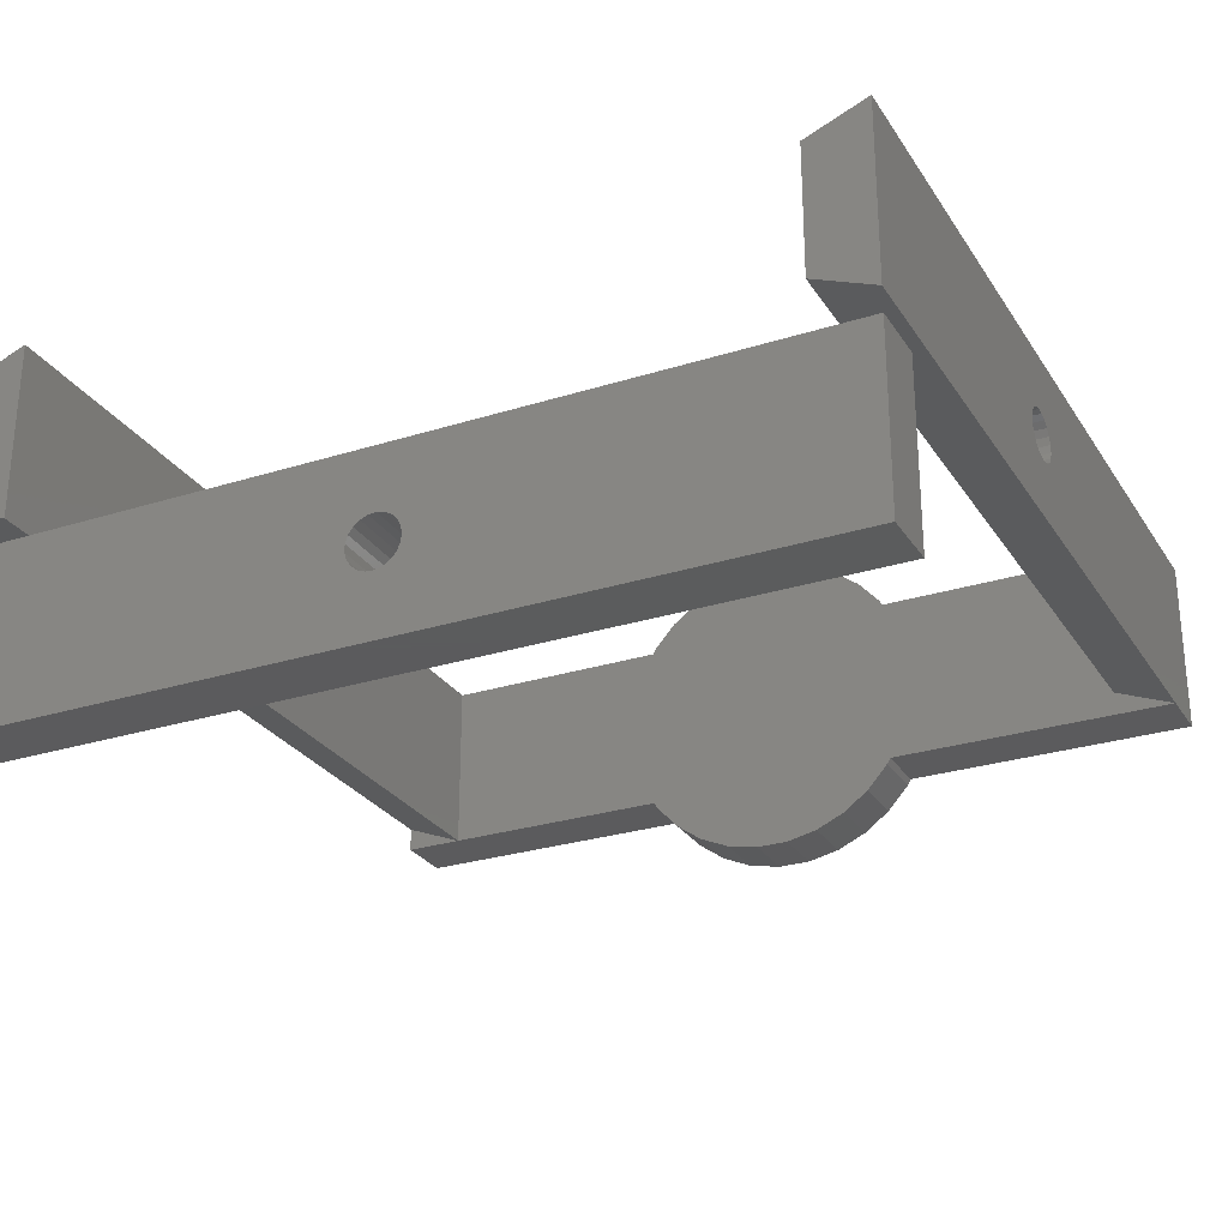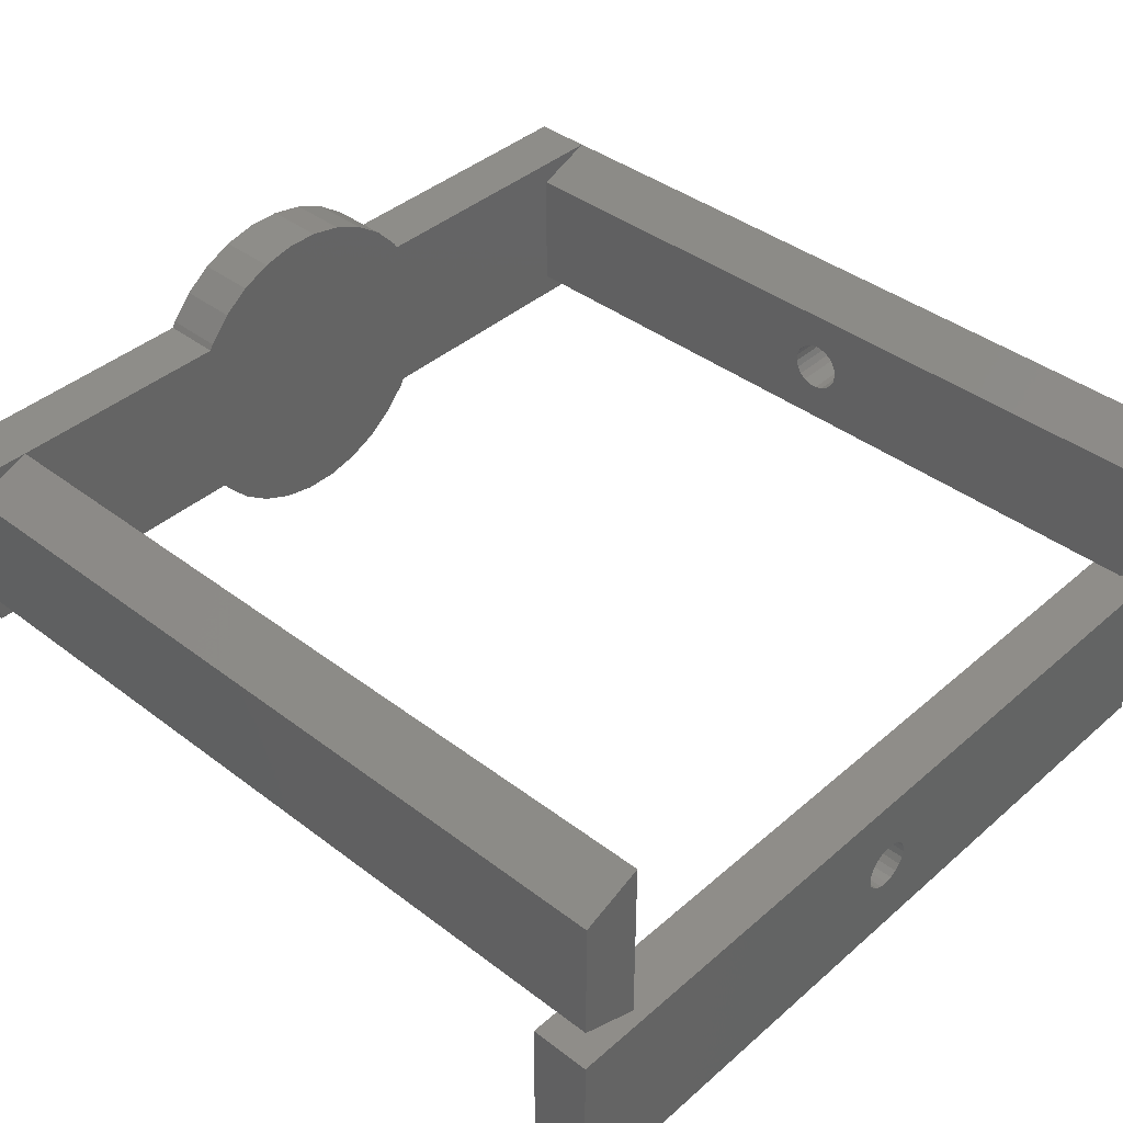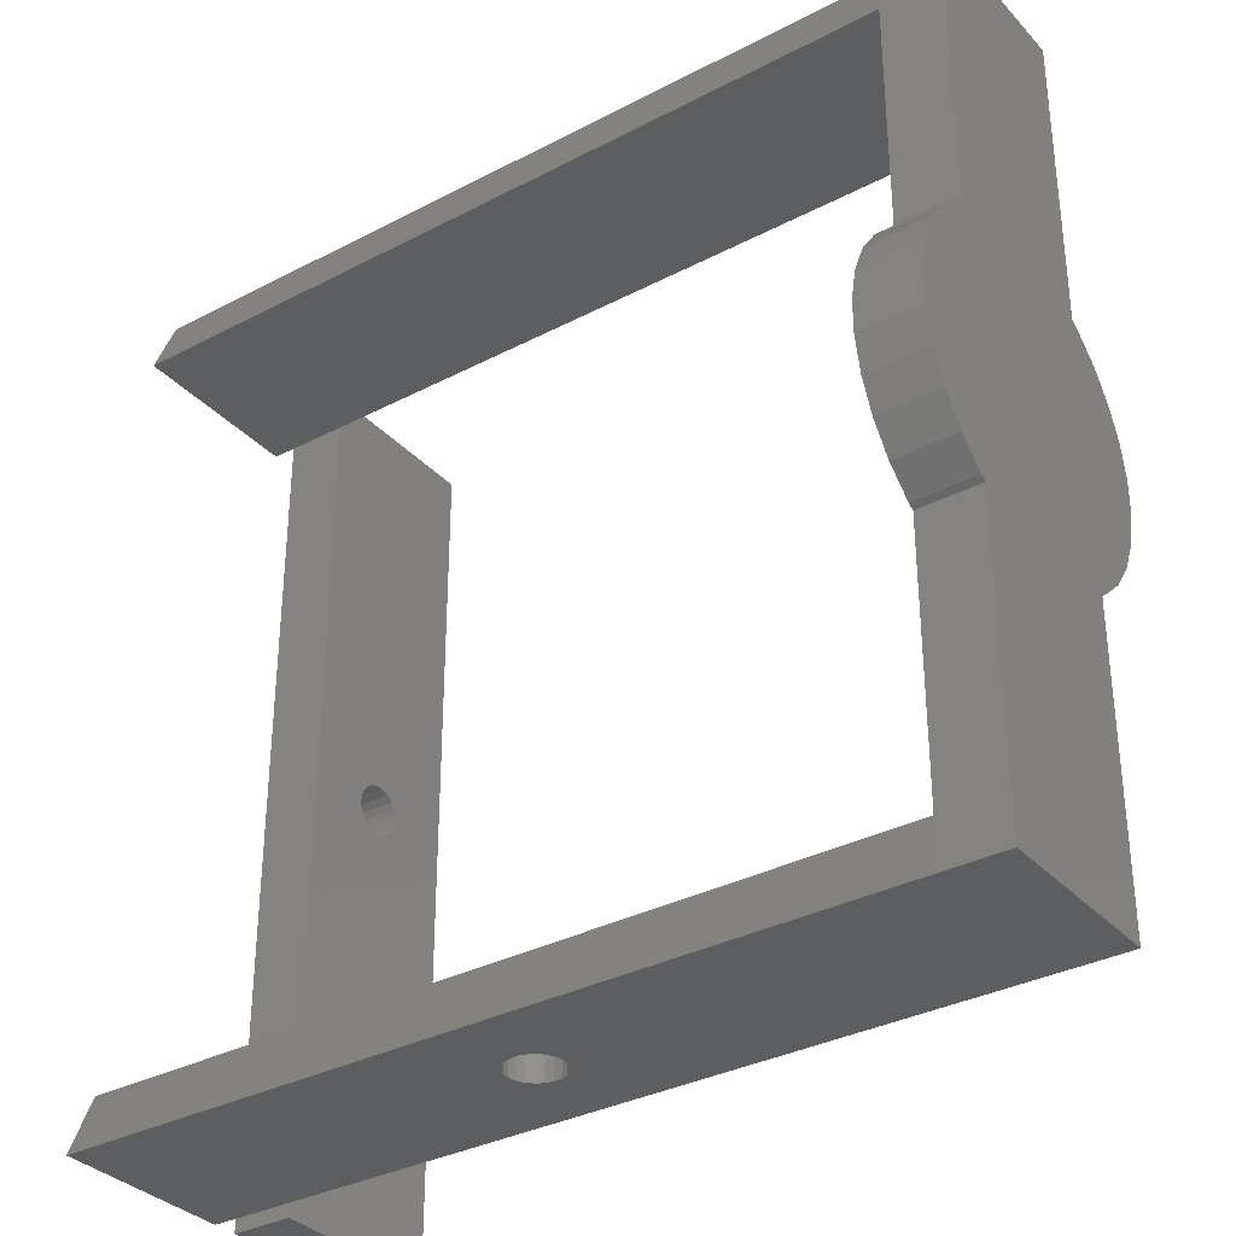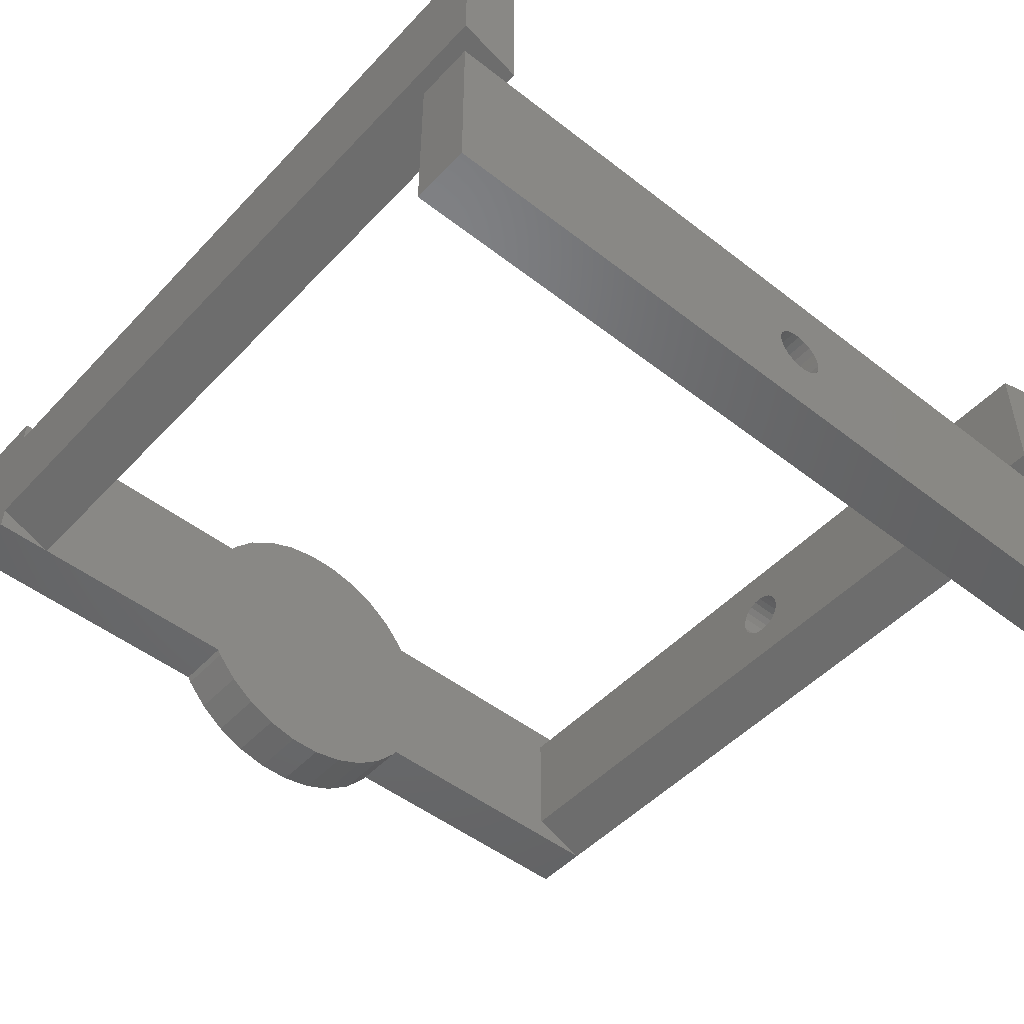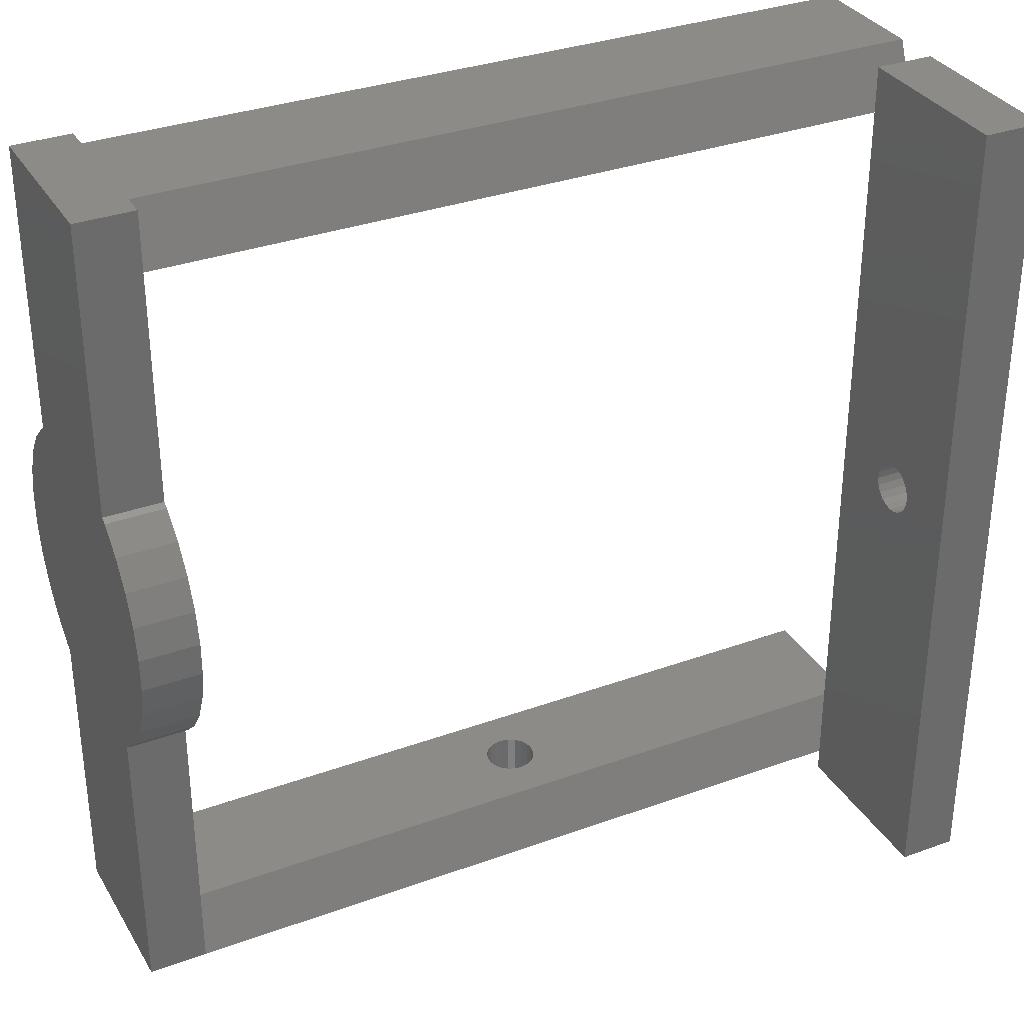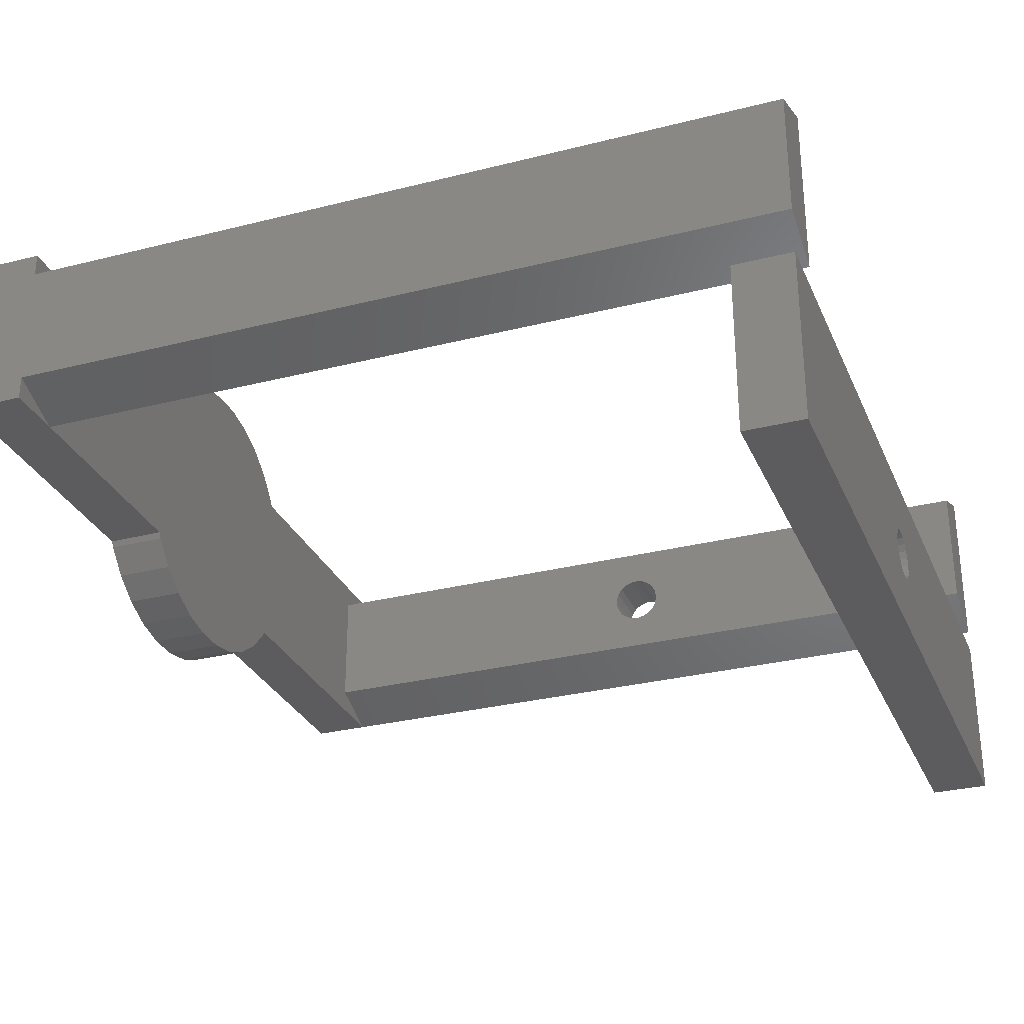
<metadata>
{"format":"stl","ext":"stl","renderer":"f3d","projection":"perspective","resolution":1024,"background":"white","views":[{"elev":-27.3,"azim":116.0,"up":"+Y"},{"elev":40.2,"azim":43.1,"up":"+Y"},{"elev":-33.7,"azim":-144.5,"up":"+Z"},{"elev":-49.0,"azim":49.1,"up":"+Y"},{"elev":33.1,"azim":-26.6,"up":"+Z"},{"elev":-29.7,"azim":20.4,"up":"+Y"}]}
</metadata>
<code>
# stl→obj: 166 verts, 332 faces
v 0 -7.726 134.3
v 0 0 140.7
v 0 -1.511 139.9
v 0 -12.64 127.5
v 0 0 74.27
v 0 -7.726 80.73
v 0 -1.511 75.14
v 0 -12.64 87.5
v 0 -16.04 119.9
v 0 -16.04 95.14
v 0 -17.78 111.7
v 0 -17.78 103.3
v 0 44 140.7
v 0 44 200
v 0 44 74.27
v 0 38 15
v 0 44 0
v 0 0 200
v 0 6 15
v 0 0 0
v 0 60.04 119.9
v 0 61.78 103.3
v 0 61.78 111.7
v 0 60.04 95.14
v 0 56.64 127.5
v 0 56.64 87.5
v 0 51.73 134.3
v 0 45.51 139.9
v 0 51.73 80.73
v 0 45.51 75.14
v 0 6 215
v 0 0 215
v 0 44 215
v 0 38 215
v 200 6 15
v 200 44 0
v 200 38 15
v 200 0 0
v 106.5 22 0
v 106.2 20.08 0
v 105.4 18.34 0
v 104.1 16.92 0
v 102.4 15.95 0
v 100.5 15.52 0
v 93.57 21.03 0
v 93.57 22.97 0
v 94.14 19.18 0
v 95.24 17.58 0
v 96.75 16.37 0
v 98.55 15.66 0
v 106.2 23.92 0
v 105.4 25.66 0
v 104.1 27.08 0
v 102.4 28.05 0
v 100.5 28.48 0
v 98.55 28.34 0
v 94.14 24.82 0
v 95.24 26.42 0
v 96.75 27.63 0
v -15 0 0
v -15 44 0
v 106.5 22 15
v 106.2 23.92 15
v 105.4 25.66 15
v 104.1 27.08 15
v 102.4 28.05 15
v 100.5 28.48 15
v 93.57 22.97 15
v 93.57 21.03 15
v 94.14 24.82 15
v 95.24 26.42 15
v 96.75 27.63 15
v 98.55 28.34 15
v 106.2 20.08 15
v 105.4 18.34 15
v 104.1 16.92 15
v 102.4 15.95 15
v 100.5 15.52 15
v 98.55 15.66 15
v 94.14 19.18 15
v 95.24 17.58 15
v 96.75 16.37 15
v 185 -6 0
v 185 -21.52 107
v 185 -6 215
v 185 -21.95 105.1
v 185 -22.92 103.4
v 185 -24.34 102.1
v 185 -26.08 101.3
v 185 -28 101
v 185 -50 0
v 185 -29.92 101.3
v 185 -31.66 102.1
v 185 -33.08 103.4
v 185 -34.05 105.1
v 185 -34.48 107
v 185 -21.66 108.9
v 185 -21.84 109.4
v 185 -22.37 110.8
v 185 -23.28 111.9
v 185 -23.58 112.3
v 185 -25.18 113.4
v 185 -27.03 113.9
v 185 -28.97 113.9
v 185 -50 215
v 185 -30.82 113.4
v 185 -32.42 112.3
v 185 -33.63 110.8
v 185 -34.34 108.9
v 200 -50 215
v 200 -6 215
v 200 -21.52 107
v 200 -6 0
v 200 -21.66 108.9
v 200 -22.02 109.8
v 200 -22.37 110.8
v 200 -22.97 111.5
v 200 -23.58 112.3
v 200 -25.18 113.4
v 200 -27.03 113.9
v 200 -28.97 113.9
v 200 -30.82 113.4
v 200 -32.42 112.3
v 200 -33.63 110.8
v 200 -34.34 108.9
v 200 -34.48 107
v 200 -21.95 105.1
v 200 -22.92 103.4
v 200 -24.34 102.1
v 200 -26.08 101.3
v 200 -28 101
v 200 -50 0
v 200 -29.92 101.3
v 200 -31.66 102.1
v 200 -33.08 103.4
v 200 -34.05 105.1
v 200 6 215
v 200 44 200
v 200 38 215
v 200 0 200
v -15 44 215
v -15 0 215
v -15 -7.726 80.73
v -15 0 74.27
v -15 -1.511 75.14
v -15 -12.64 87.5
v -15 0 140.7
v -15 -7.726 134.3
v -15 -1.511 139.9
v -15 -12.64 127.5
v -15 -16.04 95.14
v -15 -16.04 119.9
v -15 -17.78 103.3
v -15 -17.78 111.7
v -15 44 74.27
v -15 44 140.7
v -15 60.04 95.14
v -15 61.78 111.7
v -15 61.78 103.3
v -15 60.04 119.9
v -15 56.64 87.5
v -15 56.64 127.5
v -15 51.73 80.73
v -15 45.51 75.14
v -15 51.73 134.3
v -15 45.51 139.9
f 1 2 3
f 4 2 1
f 2 4 5
f 5 6 7
f 8 5 4
f 5 8 6
f 9 8 4
f 9 10 8
f 11 10 9
f 10 11 12
f 2 13 14
f 13 2 15
f 15 16 17
f 15 5 16
f 2 14 18
f 15 2 5
f 16 5 19
f 19 5 20
f 21 22 23
f 21 24 22
f 25 24 21
f 25 26 24
f 13 25 27
f 25 13 26
f 13 27 28
f 15 26 13
f 26 15 29
f 29 15 30
f 31 32 18
f 14 33 34
f 35 36 37
f 36 35 38
f 38 39 36
f 38 40 39
f 38 41 40
f 38 42 41
f 38 43 42
f 38 44 43
f 20 44 38
f 45 20 46
f 47 20 45
f 48 20 47
f 49 20 48
f 50 20 49
f 44 20 50
f 51 36 39
f 52 36 51
f 53 36 52
f 54 36 53
f 55 36 54
f 17 55 56
f 17 46 20
f 46 17 57
f 57 17 58
f 58 17 59
f 55 17 36
f 59 17 56
f 60 17 20
f 17 60 61
f 20 35 19
f 35 20 38
f 37 62 35
f 37 63 62
f 37 64 63
f 37 65 64
f 37 66 65
f 37 67 66
f 16 67 37
f 68 16 69
f 70 16 68
f 71 16 70
f 72 16 71
f 73 16 72
f 67 16 73
f 74 35 62
f 75 35 74
f 76 35 75
f 77 35 76
f 78 35 77
f 19 78 79
f 19 69 16
f 69 19 80
f 80 19 81
f 81 19 82
f 78 19 35
f 82 19 79
f 36 16 37
f 16 36 17
f 39 63 51
f 63 39 62
f 69 46 68
f 46 69 45
f 80 45 69
f 45 80 47
f 52 65 53
f 65 52 64
f 51 64 52
f 64 51 63
f 54 65 66
f 65 54 53
f 58 72 71
f 72 58 59
f 70 58 71
f 58 70 57
f 56 67 73
f 67 56 55
f 68 57 70
f 57 68 46
f 59 73 72
f 73 59 56
f 42 77 76
f 77 42 43
f 40 62 39
f 62 40 74
f 81 47 80
f 47 81 48
f 55 66 67
f 66 55 54
f 42 75 41
f 75 42 76
f 41 74 40
f 74 41 75
f 43 78 77
f 78 43 44
f 44 79 78
f 79 44 50
f 49 81 82
f 81 49 48
f 50 82 79
f 82 50 49
f 83 84 85
f 83 86 84
f 83 87 86
f 83 88 87
f 83 89 88
f 83 90 89
f 91 90 83
f 90 91 92
f 92 91 93
f 93 91 94
f 95 91 96
f 94 91 95
f 97 85 84
f 98 85 97
f 99 85 98
f 100 85 99
f 101 85 100
f 102 85 101
f 103 85 102
f 104 85 103
f 105 104 106
f 105 106 107
f 105 107 108
f 105 108 109
f 105 96 91
f 104 105 85
f 96 105 109
f 85 110 111
f 110 85 105
f 111 112 113
f 111 114 112
f 111 115 114
f 111 116 115
f 111 117 116
f 111 118 117
f 111 119 118
f 111 120 119
f 111 121 120
f 110 121 111
f 121 110 122
f 122 110 123
f 123 110 124
f 125 110 126
f 124 110 125
f 127 113 112
f 128 113 127
f 129 113 128
f 130 113 129
f 131 113 130
f 132 131 133
f 132 133 134
f 132 134 135
f 132 135 136
f 131 132 113
f 126 132 136
f 132 126 110
f 113 85 111
f 85 113 83
f 91 113 132
f 113 91 83
f 91 110 105
f 110 91 132
f 89 131 130
f 131 89 90
f 104 120 121
f 120 104 103
f 88 130 129
f 130 88 89
f 86 112 84
f 112 86 127
f 87 127 86
f 127 87 128
f 114 98 97
f 98 114 115
f 102 118 119
f 118 102 101
f 87 129 128
f 129 87 88
f 84 114 97
f 114 84 112
f 103 119 120
f 119 103 102
f 99 117 100
f 117 99 116
f 135 95 136
f 95 135 94
f 93 135 134
f 135 93 94
f 90 133 131
f 133 90 92
f 125 108 124
f 108 125 109
f 99 115 116
f 115 99 98
f 100 118 101
f 118 100 117
f 106 121 122
f 121 106 104
f 124 107 123
f 107 124 108
f 92 134 133
f 134 92 93
f 136 96 126
f 96 136 95
f 126 109 125
f 109 126 96
f 107 122 123
f 122 107 106
f 137 138 139
f 138 137 140
f 18 138 140
f 138 18 14
f 141 34 33
f 34 141 31
f 142 31 141
f 31 142 32
f 34 137 139
f 137 34 31
f 138 34 139
f 34 138 14
f 18 137 31
f 137 18 140
f 143 144 145
f 146 144 143
f 144 146 147
f 147 148 149
f 150 147 146
f 147 150 148
f 151 150 146
f 151 152 150
f 153 152 151
f 152 153 154
f 144 155 61
f 155 144 156
f 144 61 60
f 147 156 144
f 156 147 141
f 141 147 142
f 157 158 159
f 157 160 158
f 161 160 157
f 161 162 160
f 155 161 163
f 161 155 162
f 155 163 164
f 156 162 155
f 162 156 165
f 165 156 166
f 17 155 15
f 155 17 61
f 14 141 33
f 156 14 13
f 14 156 141
f 142 18 32
f 147 18 142
f 18 147 2
f 60 5 144
f 5 60 20
f 165 28 27
f 28 165 166
f 166 13 28
f 13 166 156
f 21 162 25
f 162 21 160
f 145 5 7
f 5 145 144
f 164 29 30
f 29 164 163
f 24 159 22
f 159 24 157
f 29 161 26
f 161 29 163
f 25 165 27
f 165 25 162
f 23 160 21
f 160 23 158
f 151 12 153
f 12 151 10
f 155 30 15
f 30 155 164
f 22 158 23
f 158 22 159
f 26 157 24
f 157 26 161
f 143 7 6
f 7 143 145
f 143 8 146
f 8 143 6
f 146 10 151
f 10 146 8
f 153 11 154
f 11 153 12
f 154 9 152
f 9 154 11
f 152 4 150
f 4 152 9
f 149 1 3
f 1 149 148
f 147 3 2
f 3 147 149
f 150 1 148
f 1 150 4

</code>
